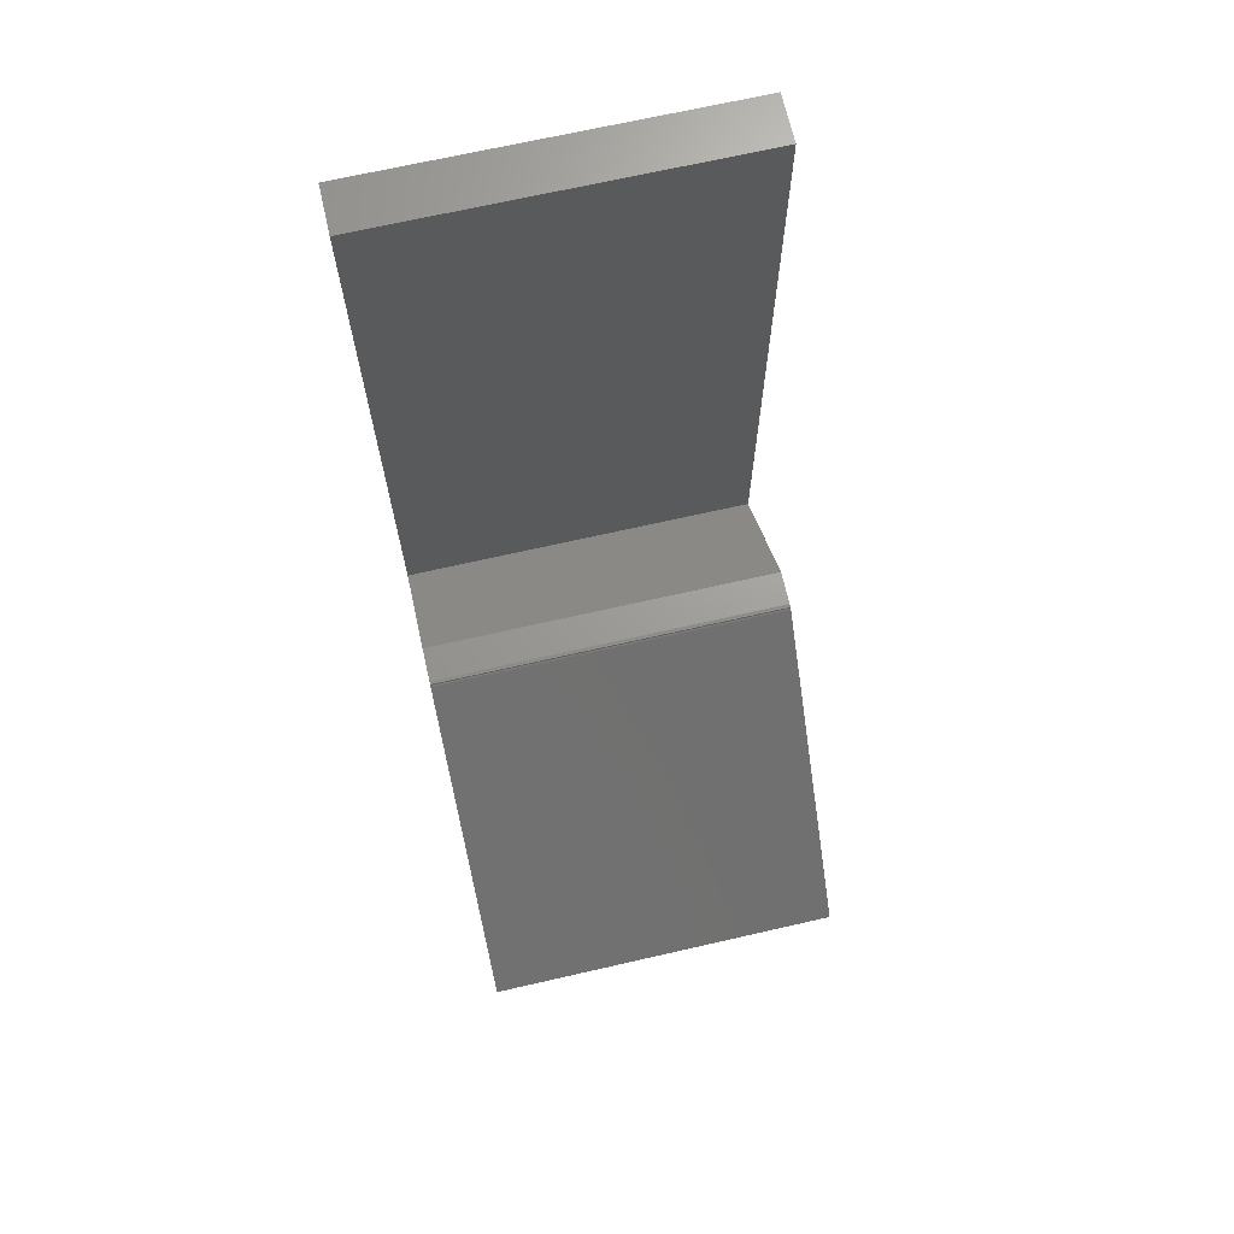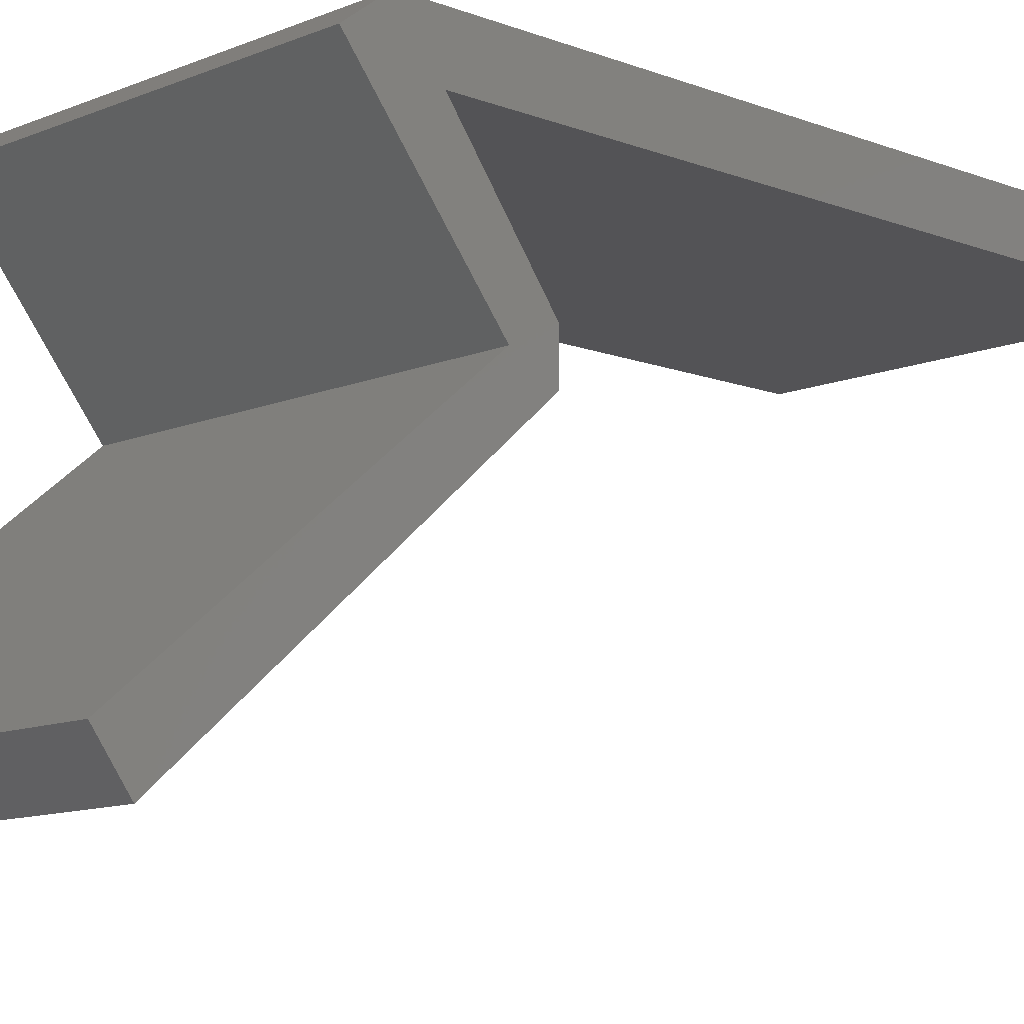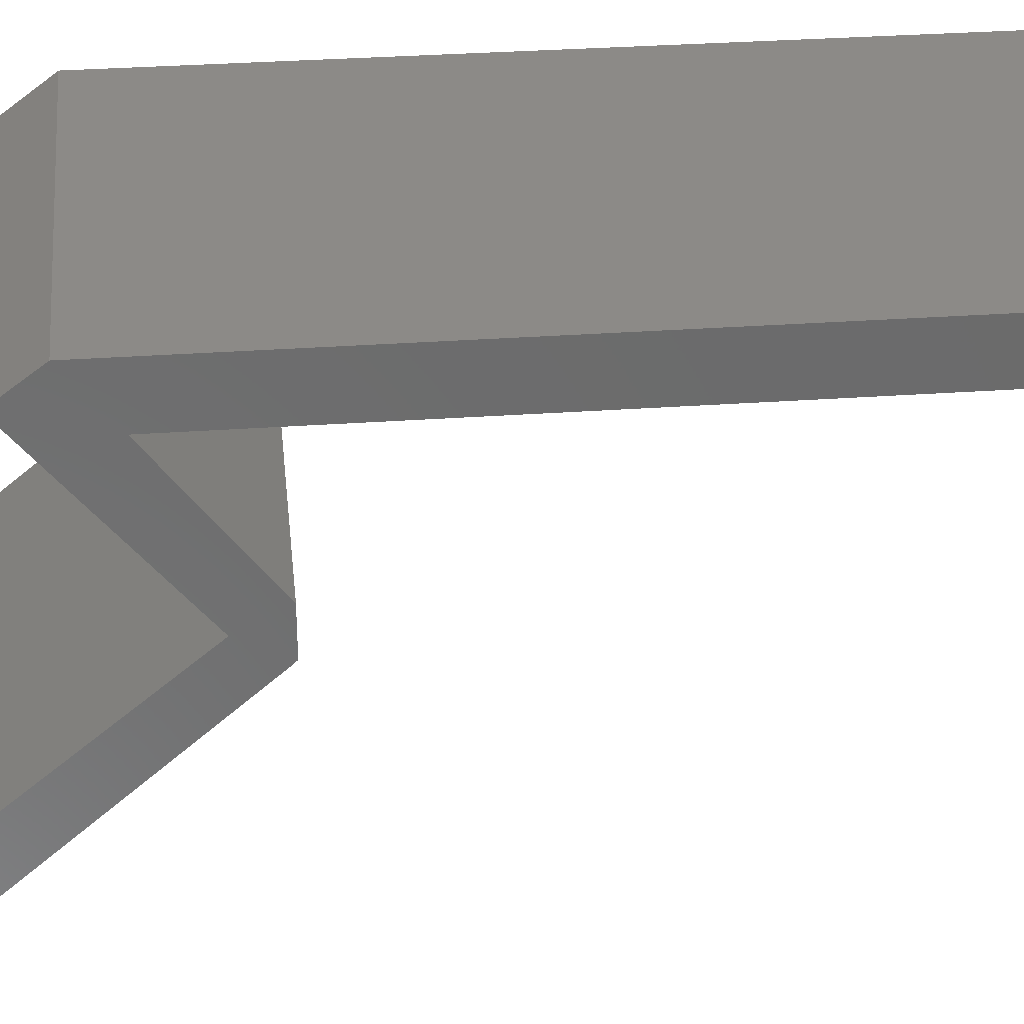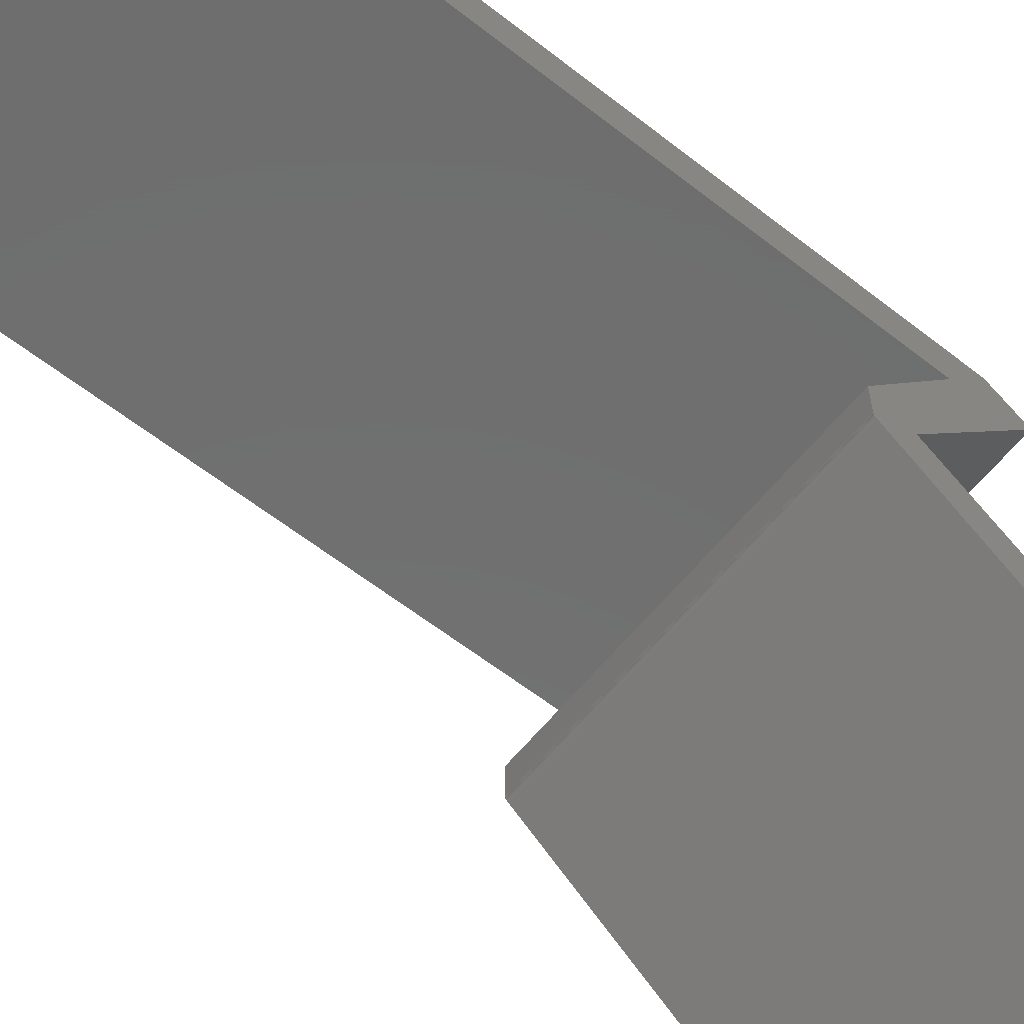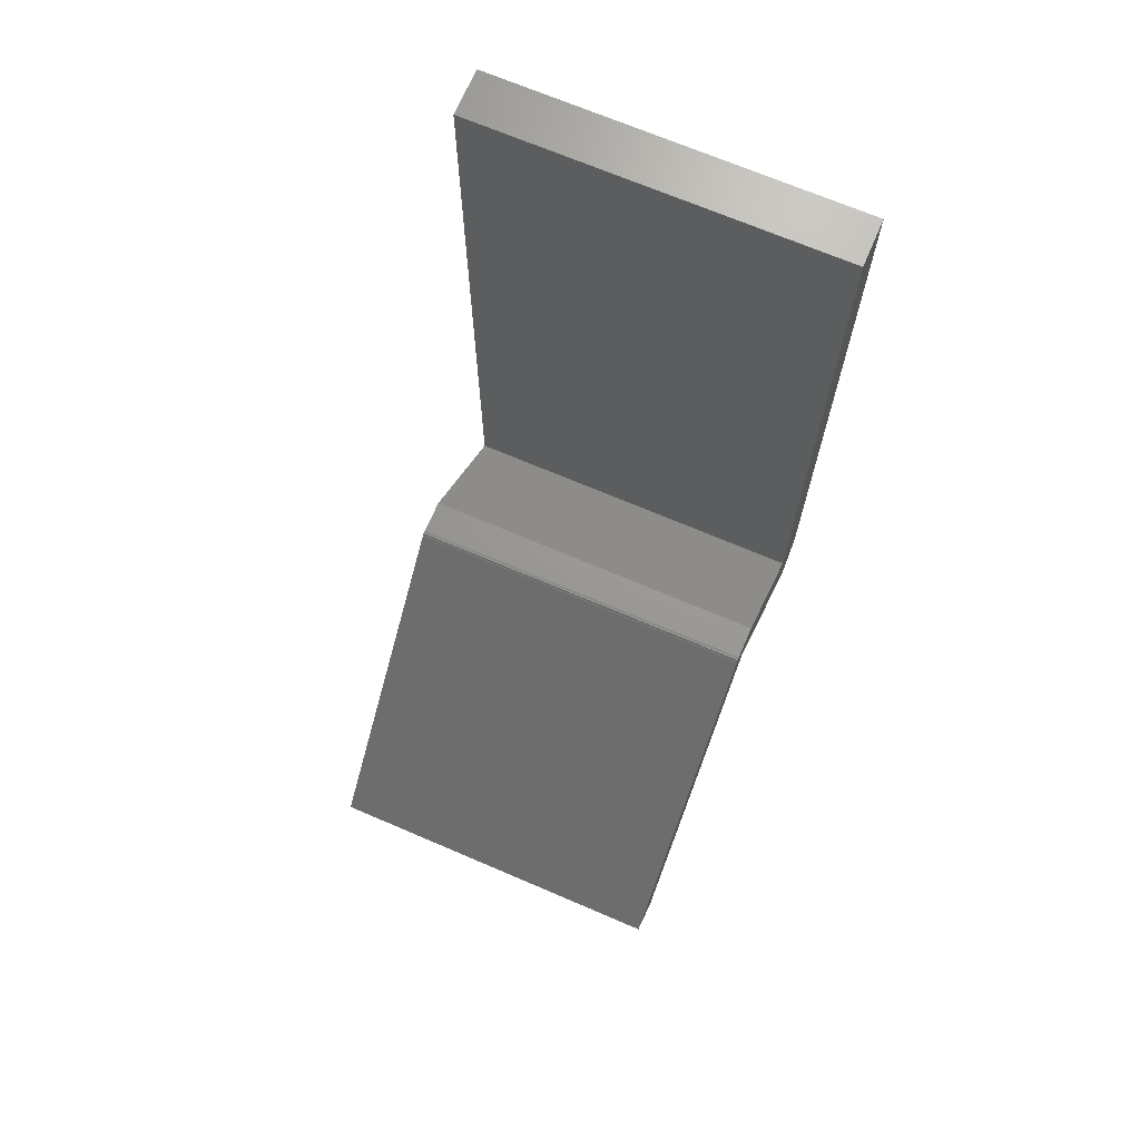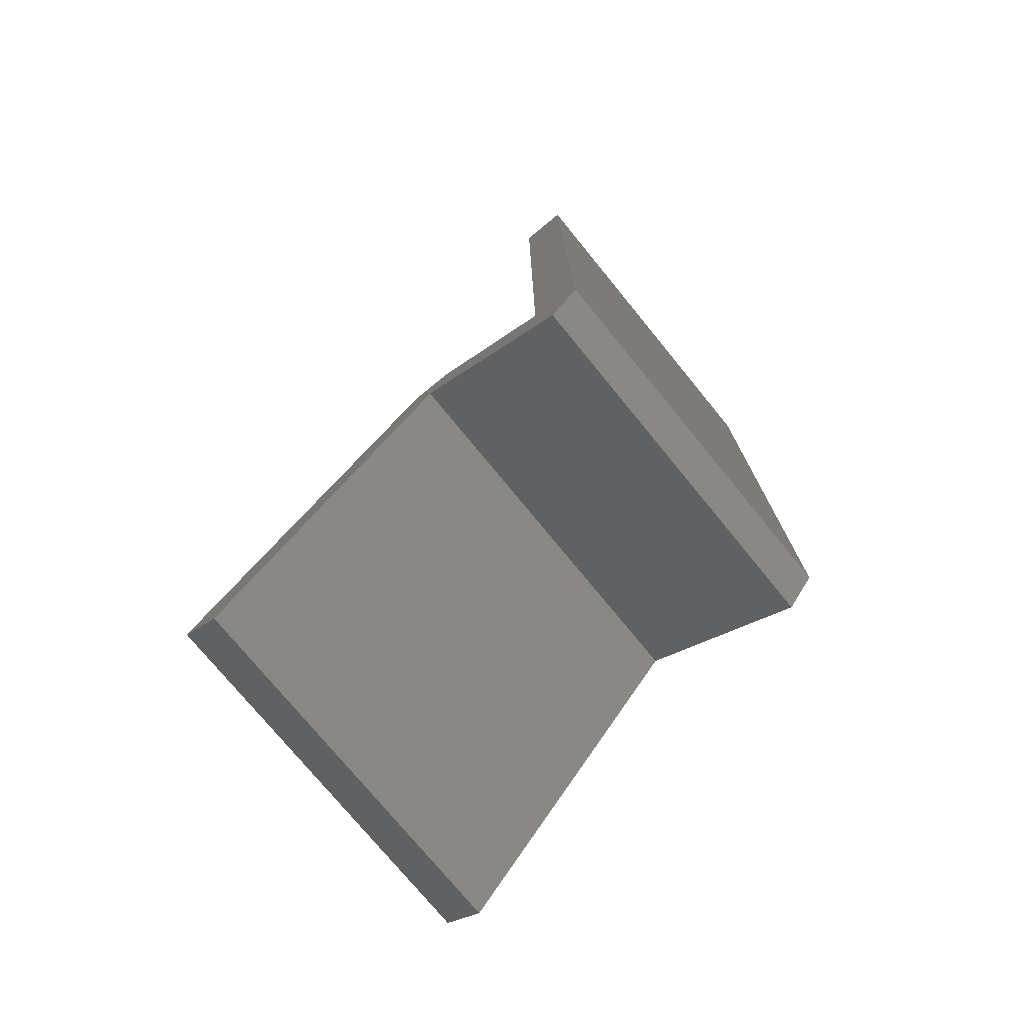
<metadata>
{"format":"stl","ext":"stl","renderer":"f3d","projection":"perspective","resolution":1024,"background":"white","views":[{"elev":69.0,"azim":167.1,"up":"+Y"},{"elev":-11.0,"azim":46.0,"up":"+Z"},{"elev":32.3,"azim":84.3,"up":"+Z"},{"elev":-60.7,"azim":-128.6,"up":"+Z"},{"elev":69.6,"azim":-156.8,"up":"+Y"},{"elev":-75.5,"azim":-50.7,"up":"+Y"}]}
</metadata>
<code>
# stl→obj: 32 verts, 60 faces
v -1.205e-17 -0.4298 -0.04076
v -1.401e-17 -0.4298 -0.00551
v 0.3672 -0.4298 -0.04076
v 0.3672 -0.4298 -0.00551
v 0.3672 -0.7209 -0.2966
v 2.155e-18 -0.7209 -0.2966
v 0.3672 -0.4325 -0.04666
v -1.172e-17 -0.4325 -0.04666
v 0.3672 -0.4301 -0.04296
v 0.3672 -0.4298 -0.04187
v 0.3672 -0.431 -0.04498
v 0.3672 -0.4298 -0.04433
v 0.3672 -0.75 -0.2578
v 0.3672 -0.4686 -0.02492
v 0.3672 -0.4317 -0.04587
v 0.3672 -0.5171 0.1109
v 0.3672 -0.5947 0.1303
v 0.3672 0.1719 0.1595
v 0.3672 -0.5559 0.1595
v 0.3672 0.1719 0.1109
v -1.181e-17 -0.431 -0.04498
v -1.199e-17 -0.4298 -0.04187
v -1.193e-17 -0.4301 -0.04296
v -1.185e-17 -0.4298 -0.04433
v -1.926e-34 -0.75 -0.2578
v -1.293e-17 -0.4686 -0.02492
v -2.155e-17 -0.5947 0.1303
v -2.047e-17 -0.5171 0.1109
v -1.176e-17 -0.4317 -0.04587
v -2.047e-17 0.1719 0.1109
v -2.316e-17 -0.5559 0.1595
v -2.316e-17 0.1719 0.1595
f 1 2 3
f 3 2 4
f 5 6 7
f 7 6 8
f 9 10 11
f 12 9 11
f 13 5 7
f 14 13 7
f 14 7 15
f 14 15 11
f 14 11 10
f 14 10 3
f 14 3 4
f 14 4 16
f 14 16 17
f 18 19 20
f 20 19 17
f 20 17 16
f 21 22 23
f 21 23 24
f 8 6 25
f 26 27 28
f 26 28 2
f 26 2 1
f 26 1 22
f 26 22 21
f 26 21 29
f 26 29 8
f 26 8 25
f 28 27 30
f 30 27 31
f 30 31 32
f 1 3 22
f 22 3 10
f 22 10 23
f 23 10 9
f 23 9 24
f 24 9 12
f 24 12 21
f 21 12 11
f 21 11 29
f 29 11 15
f 29 15 8
f 8 15 7
f 26 25 14
f 14 25 13
f 27 26 17
f 17 26 14
f 31 27 19
f 19 27 17
f 18 32 19
f 19 32 31
f 30 32 20
f 20 32 18
f 16 28 20
f 20 28 30
f 2 28 4
f 4 28 16
f 25 6 13
f 13 6 5

</code>
